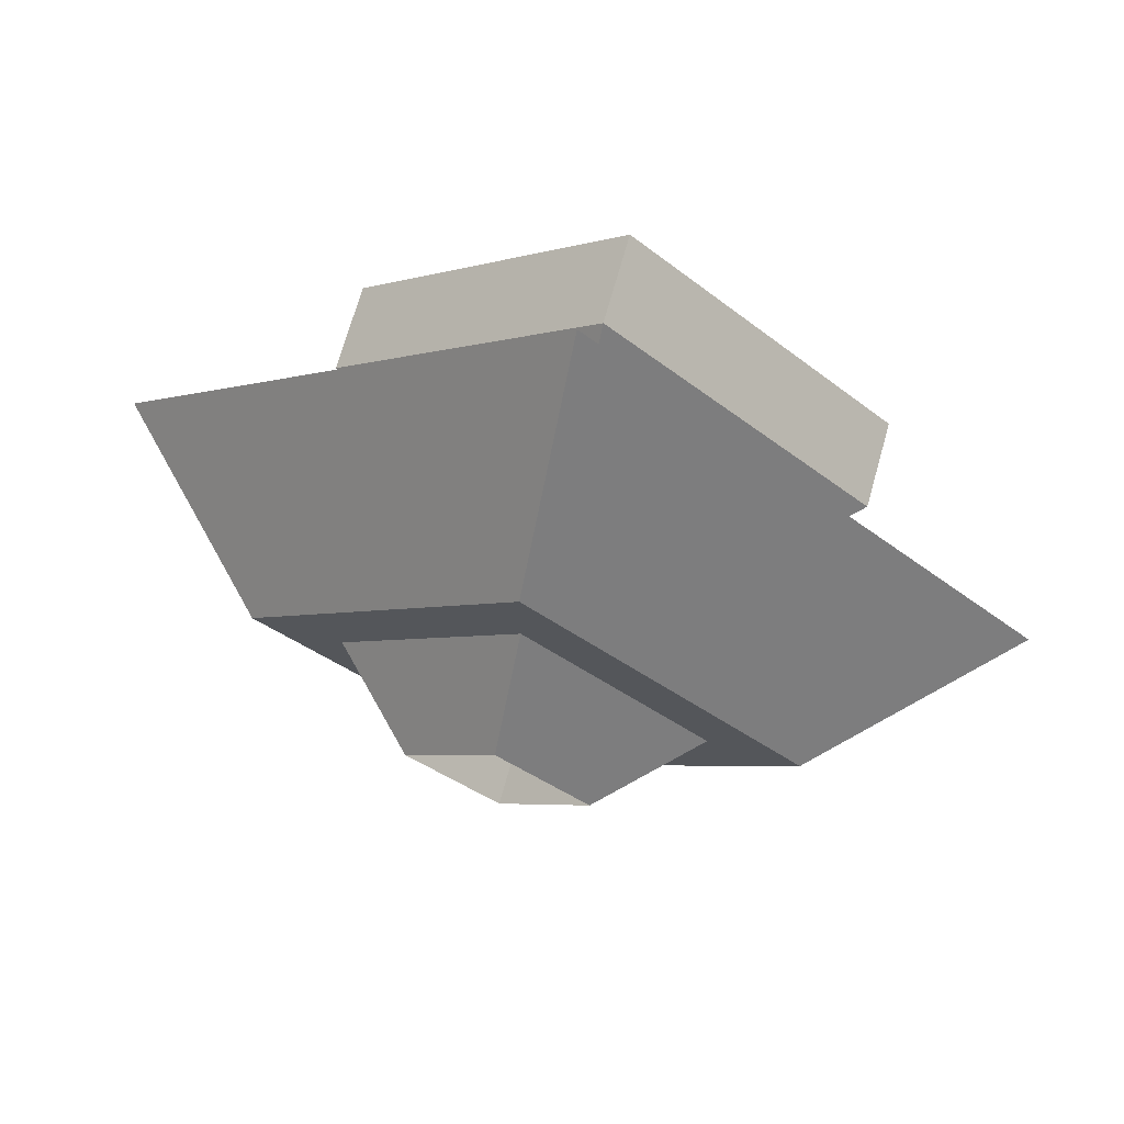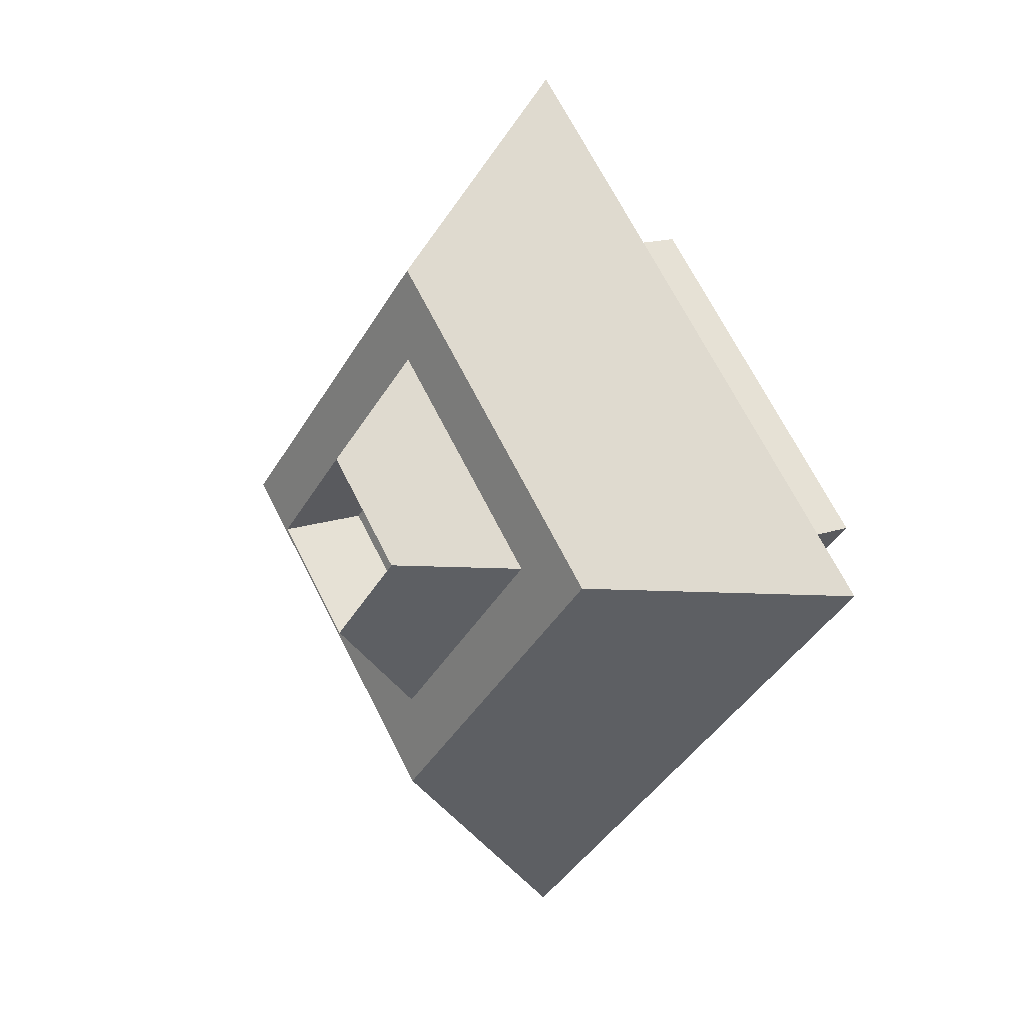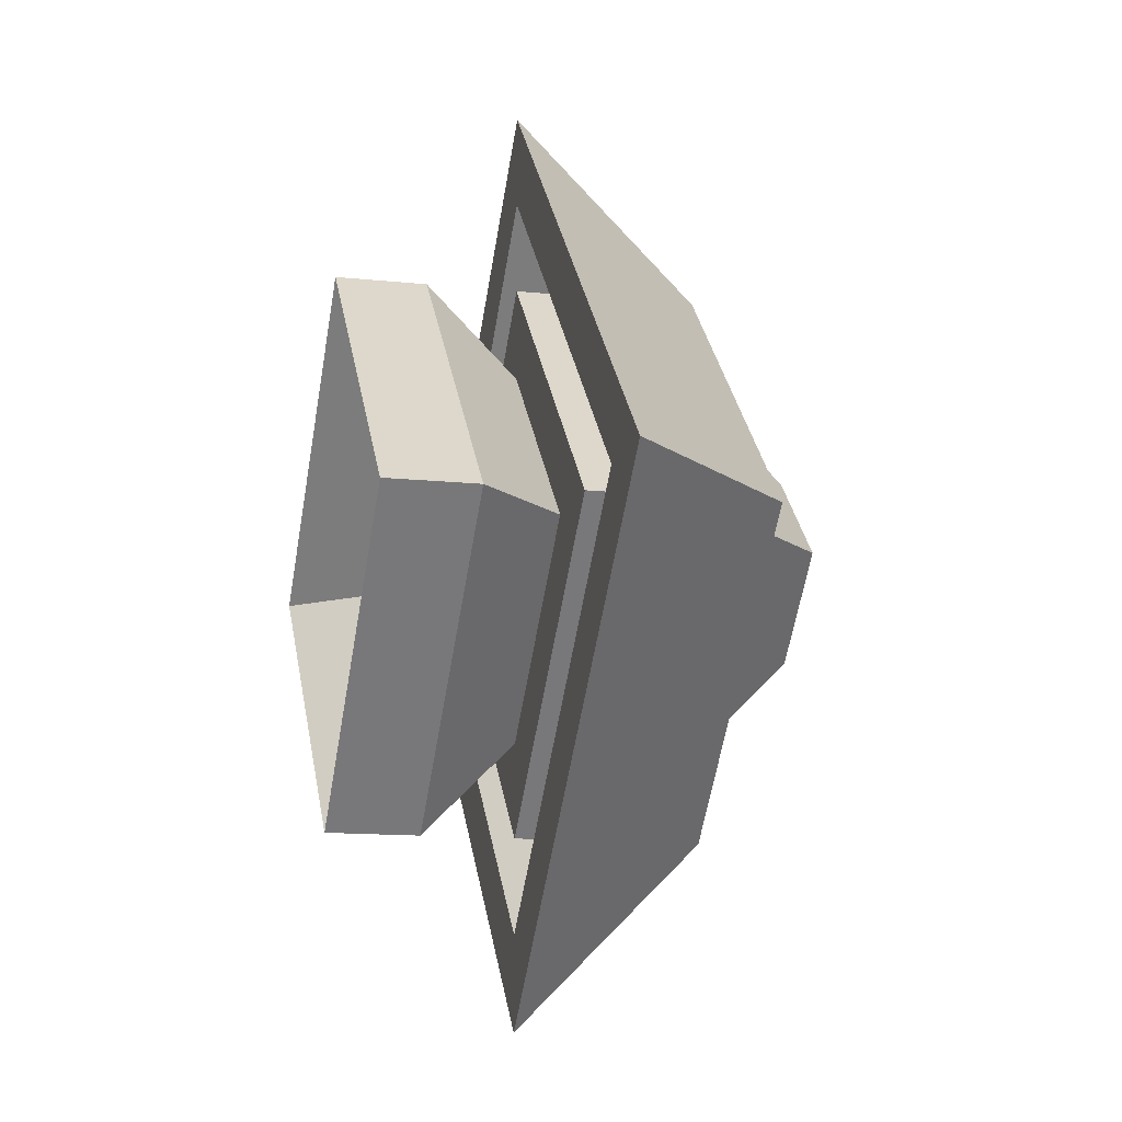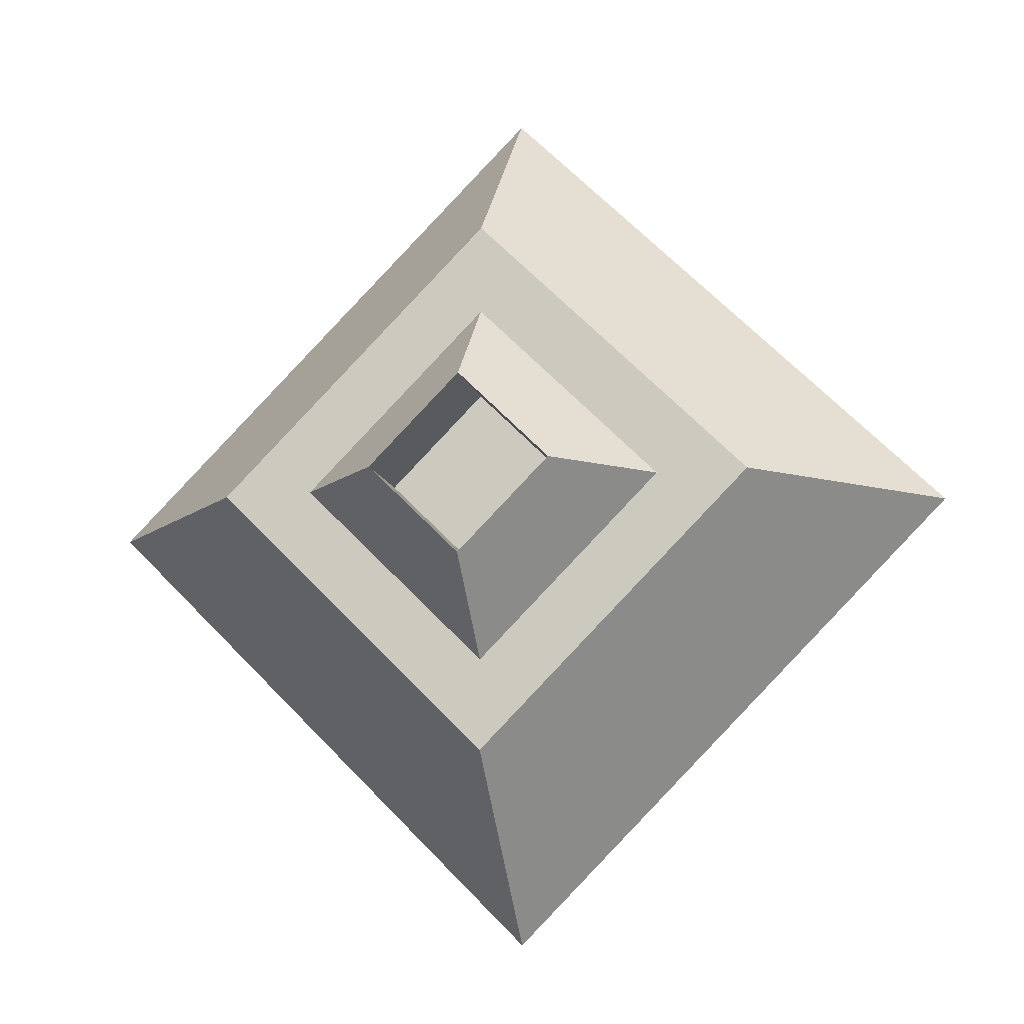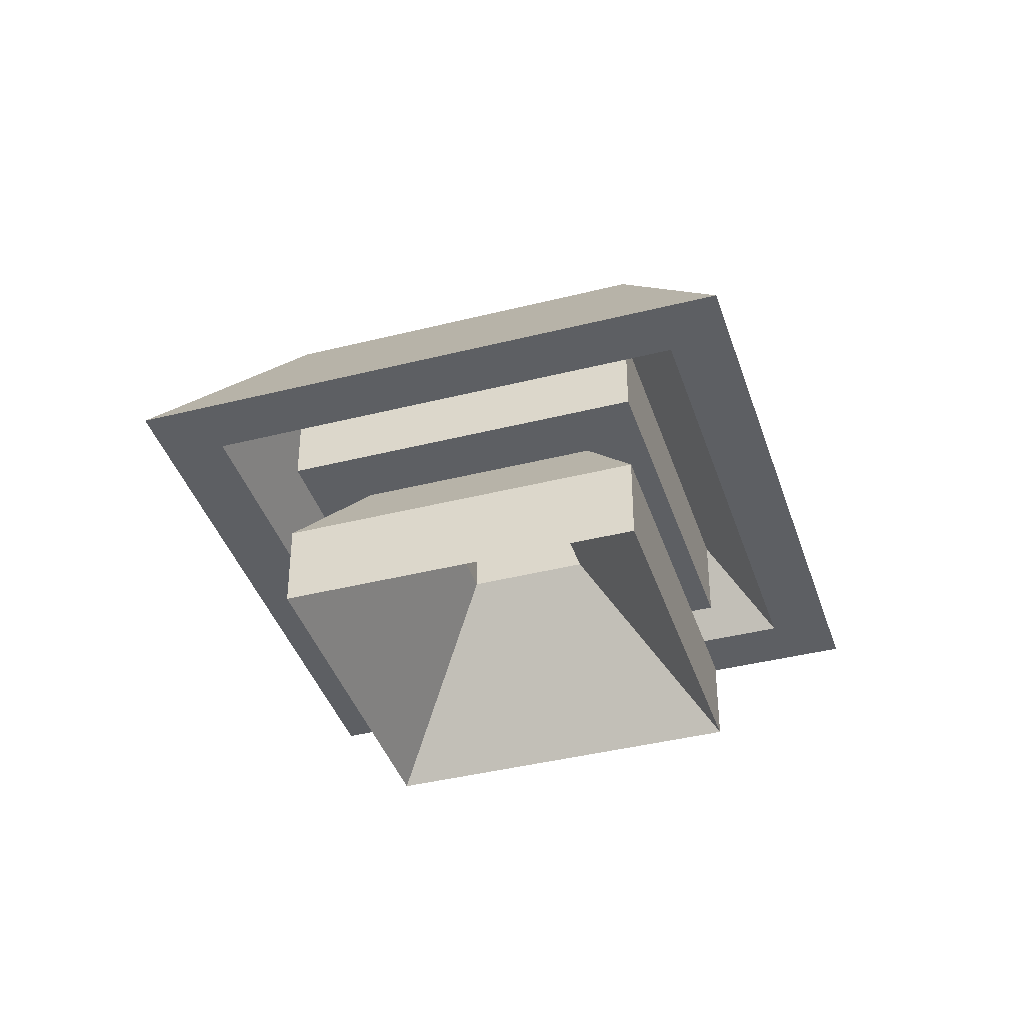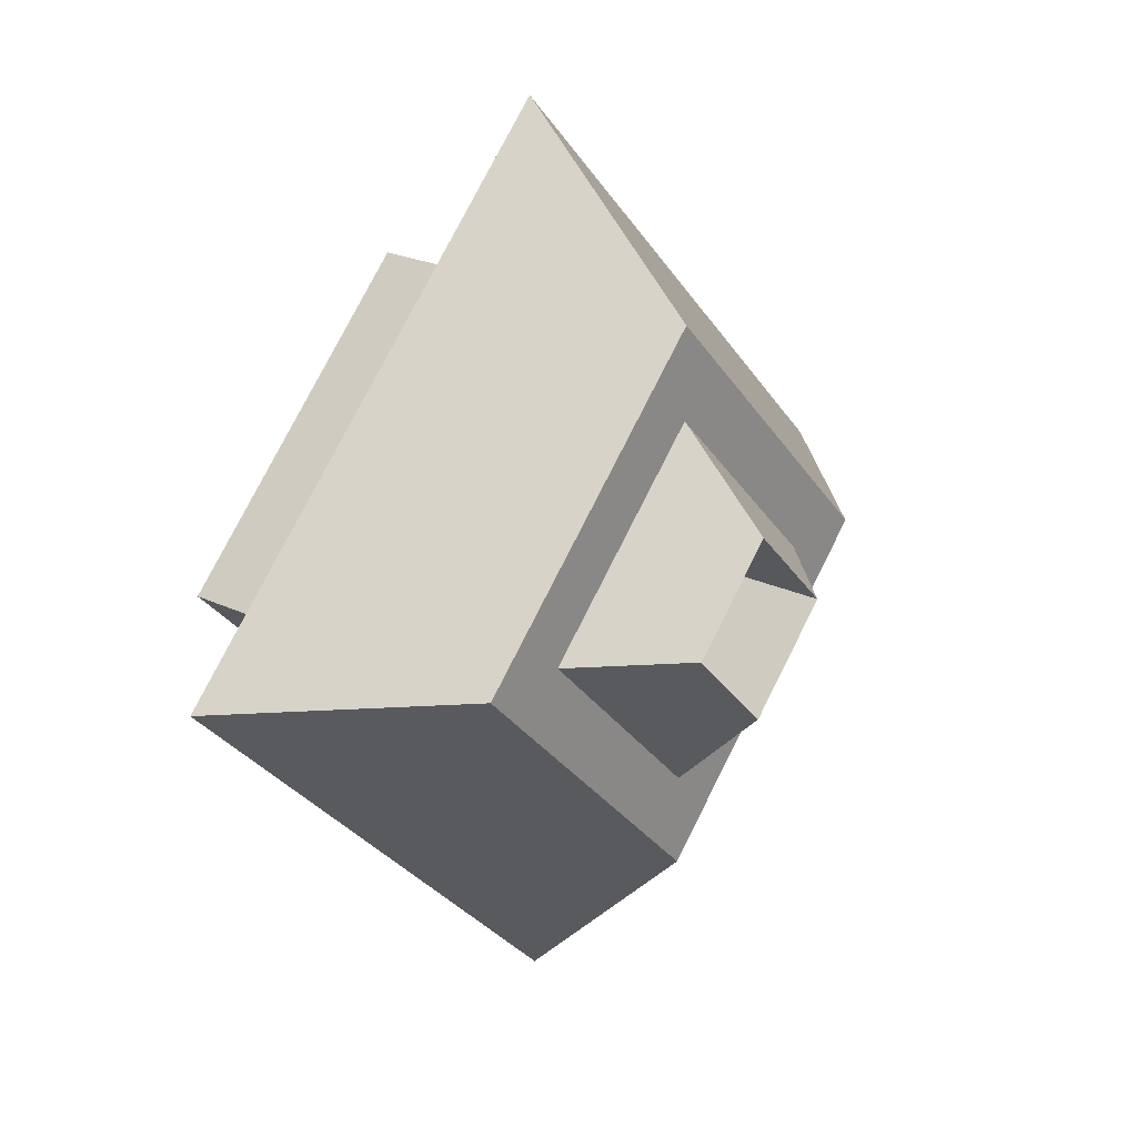
<metadata>
{"format":"obj","ext":"obj","renderer":"f3d","projection":"perspective","resolution":1024,"background":"white","views":[{"elev":70.8,"azim":-164.3,"up":"+Z"},{"elev":14.2,"azim":-129.2,"up":"+Z"},{"elev":-13.0,"azim":76.2,"up":"+Z"},{"elev":-13.0,"azim":-166.4,"up":"+Z"},{"elev":-39.9,"azim":62.4,"up":"+Y"},{"elev":23.0,"azim":129.3,"up":"+Z"}]}
</metadata>
<code>
v -2 2 0
v 0 2 -5
v 0 4 -3
v 0 4 -2
v 0 5 -1
v 0 4 -1
v 0 4 0
v 0 3 -1
v 0 2 -1
v 0 0 -3
v 0 1 -3
v 0 2 -2
v 0 2 -3
v 0 3 -3
v 0 2 -4
v 5 2 0
v 3 4 0
v 2 4 0
v 1 5 0
v 1 4 0
v 1 3 0
v 1 2 0
v 3 0 0
v 3 1 0
v 2 2 0
v 3 2 0
v 3 3 0
v 4 2 0
v 0 2 5
v 0 4 3
v 0 4 2
v 0 5 1
v 0 4 1
v 0 3 1
v 0 2 1
v 0 0 3
v 0 1 3
v 0 2 2
v 0 2 3
v 0 3 3
v 0 2 4
v -5 2 0
v -3 4 0
v -2 4 0
v -1 5 0
v -1 4 0
v -1 3 0
v -1 2 0
v -3 0 0
v -3 1 0
v -3 2 0
v -3 3 0
v -4 2 0
f 8 22 21
f 7 47 8
f 47 9 8
f 50 12 11
f 43 4 3
f 46 7 6
f 44 5 4
f 52 15 14
f 53 2 15
f 1 13 12
f 51 14 13
f 45 6 5
f 48 10 9
f 42 3 2
f 49 11 10
f 20 7 33
f 11 25 24
f 3 18 17
f 6 7 20
f 4 19 18
f 14 28 27
f 15 16 28
f 12 26 25
f 13 27 26
f 5 20 19
f 9 23 22
f 2 17 16
f 10 24 23
f 7 8 21
f 41 42 53
f 18 32 31
f 27 41 40
f 28 29 41
f 25 39 38
f 26 40 39
f 19 33 32
f 22 36 35
f 16 30 29
f 23 37 36
f 7 21 34
f 21 35 34
f 24 38 37
f 17 31 30
f 38 51 1
f 39 52 51
f 32 46 45
f 35 49 48
f 29 43 42
f 36 50 49
f 7 34 47
f 34 48 47
f 37 1 50
f 30 44 43
f 33 7 46
f 31 45 44
f 40 53 52
f 8 9 22
f 47 48 9
f 50 1 12
f 43 44 4
f 44 45 5
f 52 53 15
f 53 42 2
f 1 51 13
f 51 52 14
f 45 46 6
f 48 49 10
f 42 43 3
f 49 50 11
f 11 12 25
f 3 4 18
f 4 5 19
f 14 15 28
f 15 2 16
f 12 13 26
f 13 14 27
f 5 6 20
f 9 10 23
f 2 3 17
f 10 11 24
f 41 29 42
f 18 19 32
f 27 28 41
f 28 16 29
f 25 26 39
f 26 27 40
f 19 20 33
f 22 23 36
f 16 17 30
f 23 24 37
f 21 22 35
f 24 25 38
f 17 18 31
f 38 39 51
f 39 40 52
f 32 33 46
f 35 36 49
f 29 30 43
f 36 37 50
f 34 35 48
f 37 38 1
f 30 31 44
f 31 32 45
f 40 41 53

</code>
